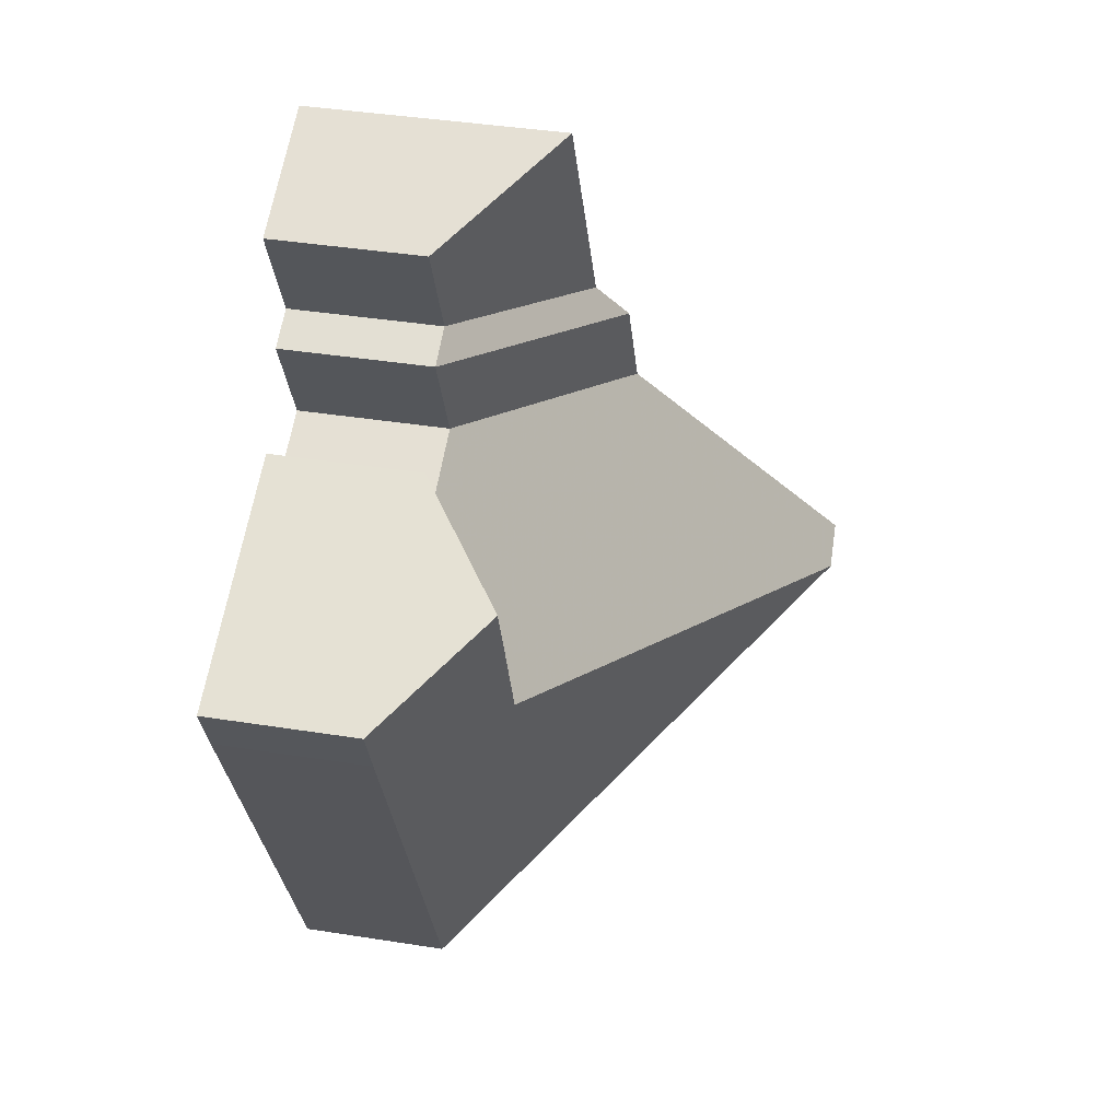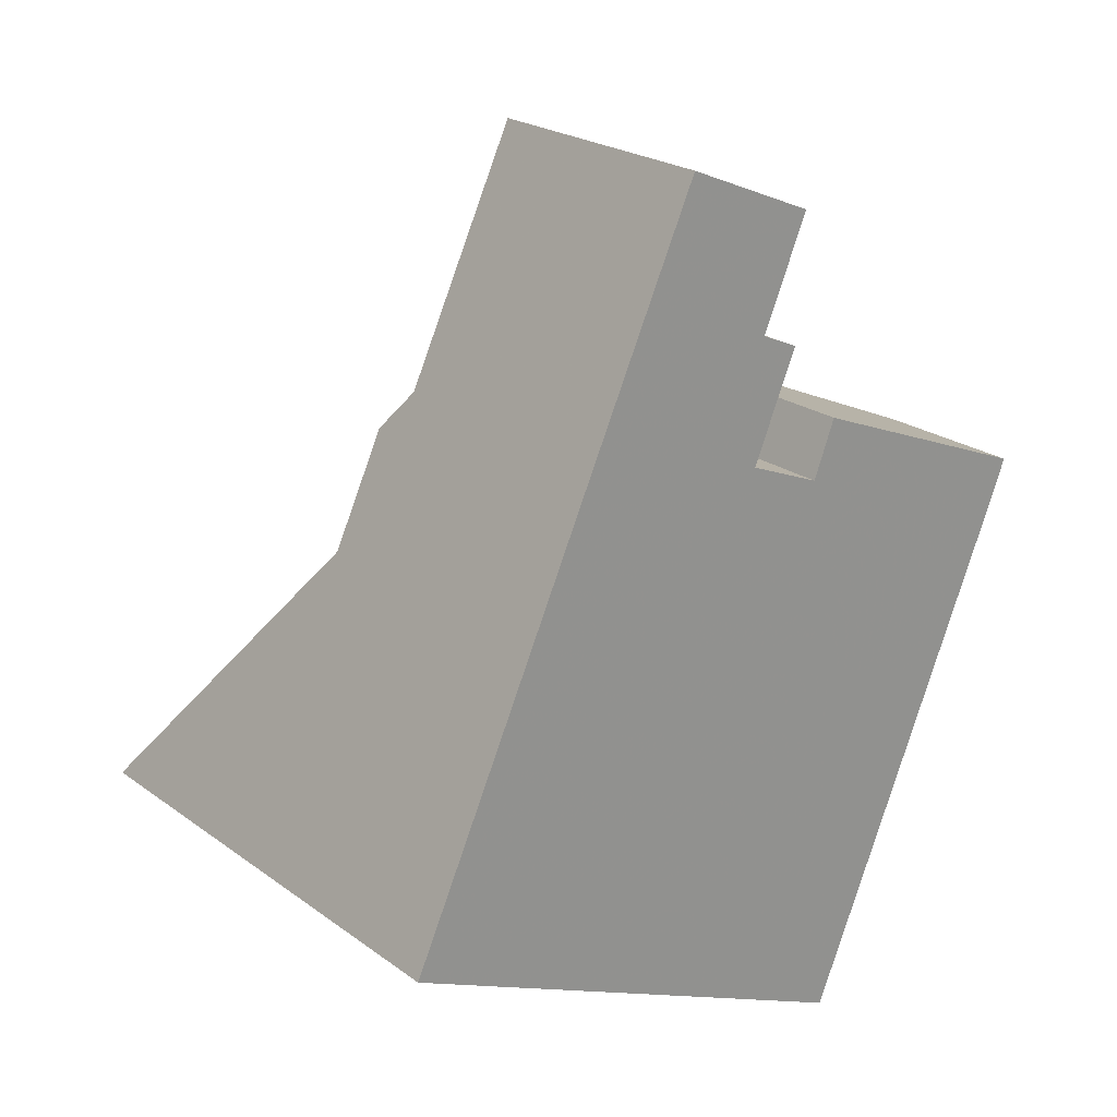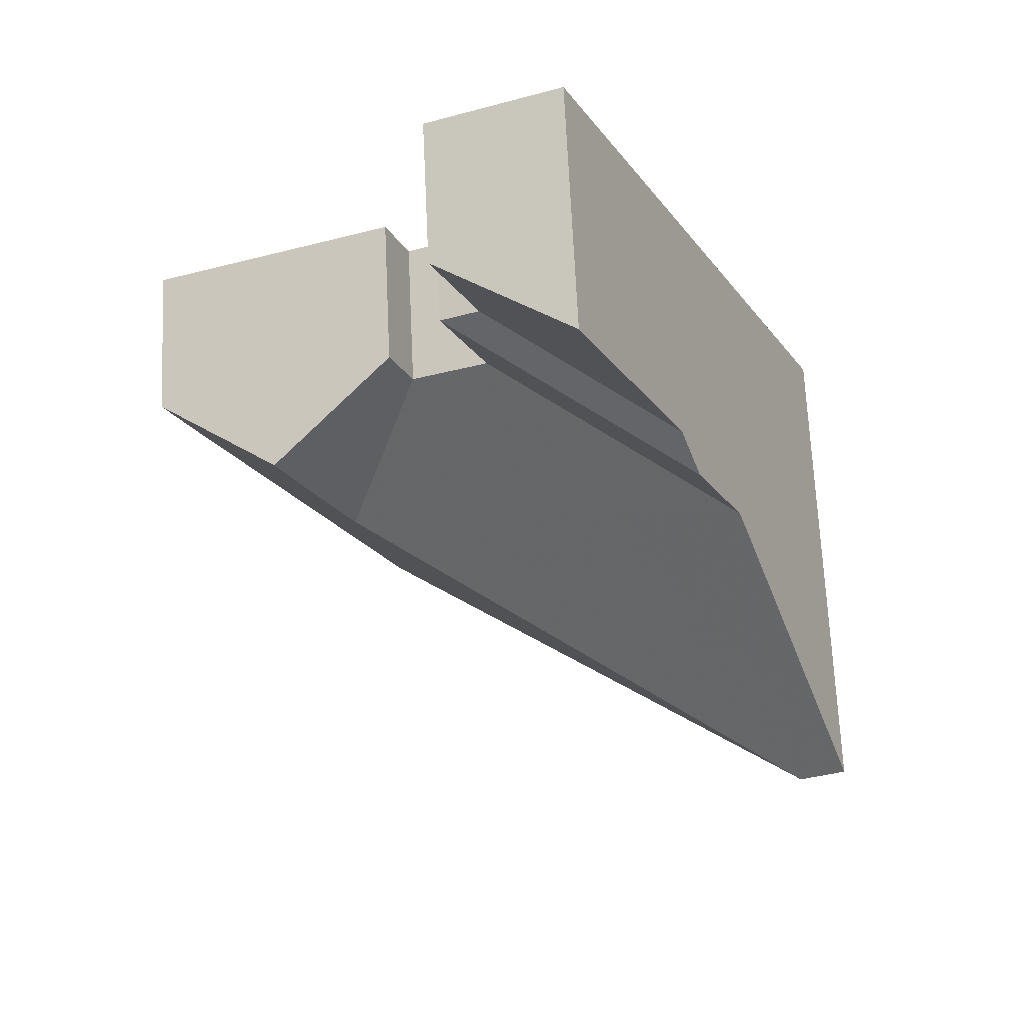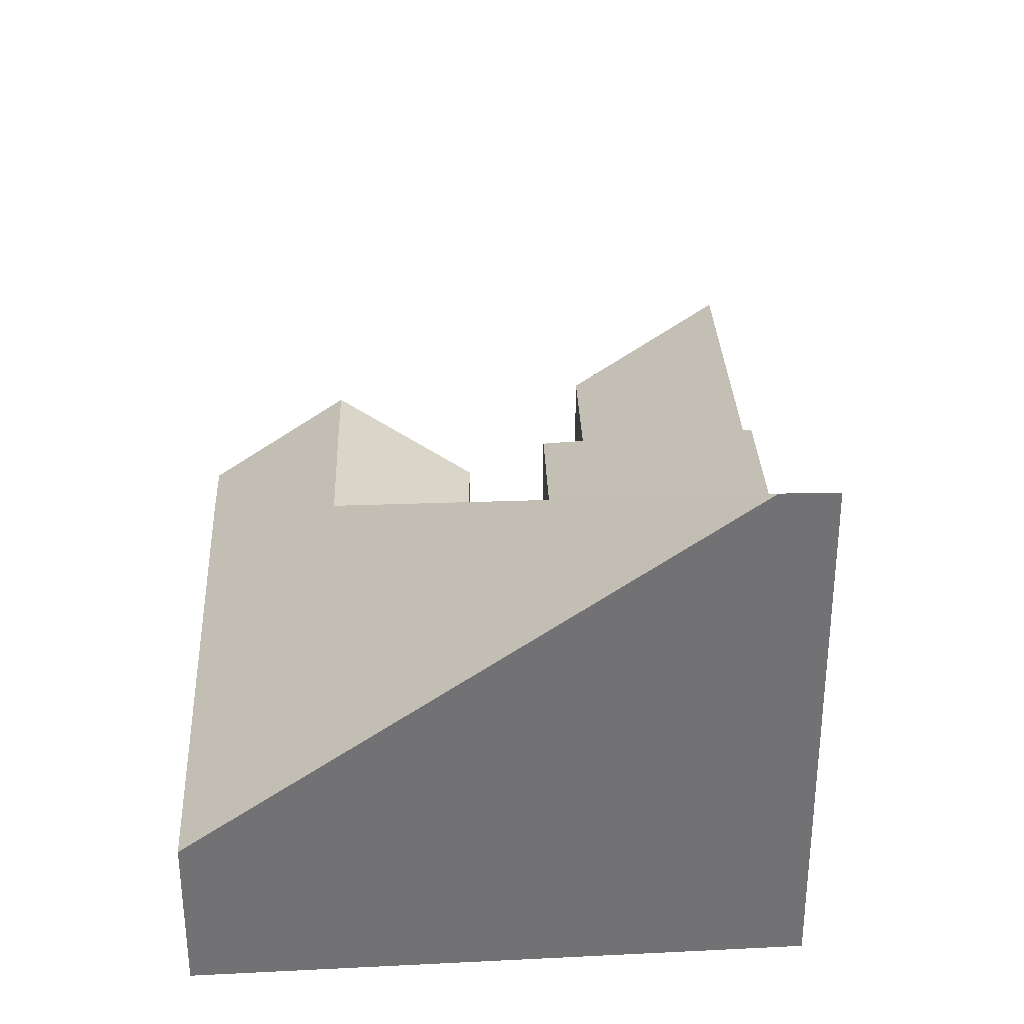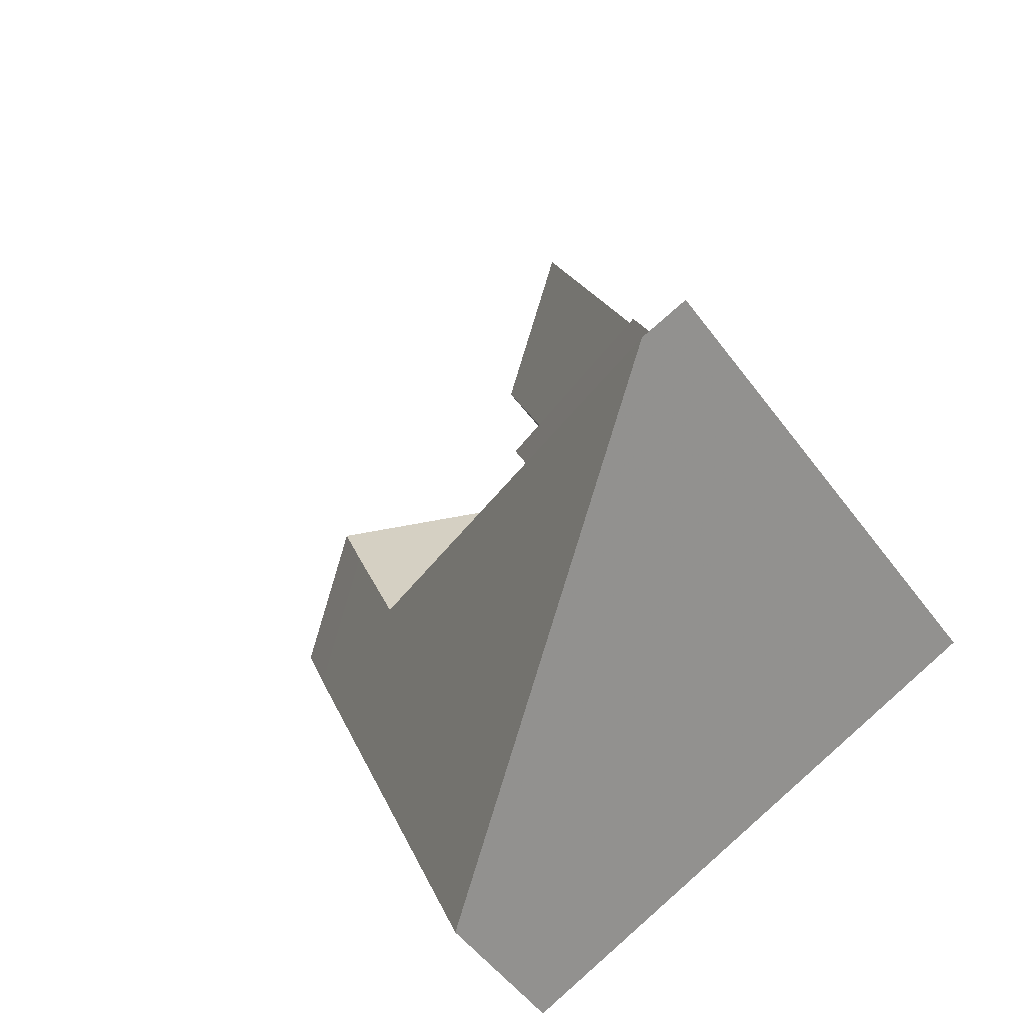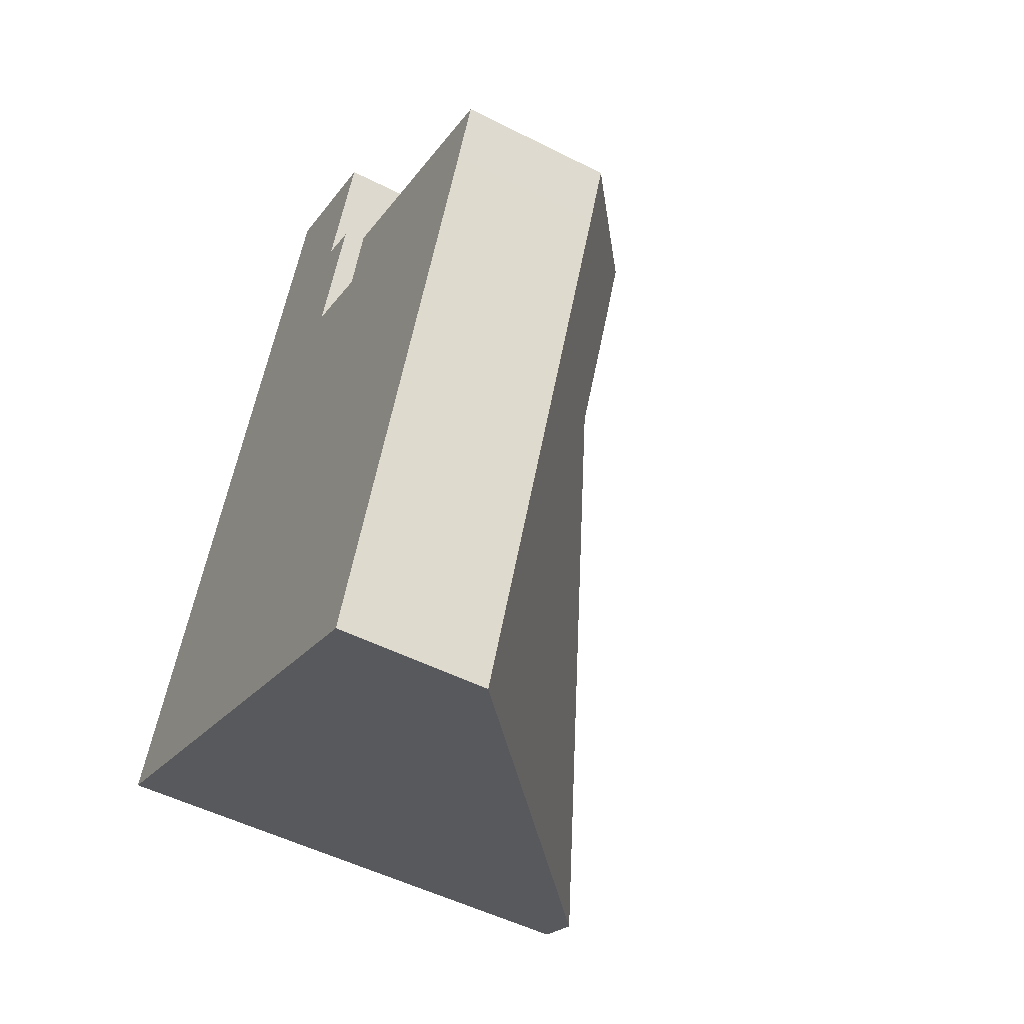
<metadata>
{"format":"obj","ext":"obj","renderer":"f3d","projection":"perspective","resolution":1024,"background":"white","views":[{"elev":40.9,"azim":100.9,"up":"+Z"},{"elev":23.1,"azim":-39.6,"up":"+Z"},{"elev":69.1,"azim":177.3,"up":"+Z"},{"elev":34.7,"azim":-159.2,"up":"+Y"},{"elev":-51.5,"azim":-144.8,"up":"+Z"},{"elev":-50.3,"azim":60.8,"up":"+Z"}]}
</metadata>
<code>
v 5.939 -0.06137 2.936
v 5.942 -0.06149 2.943
v 5.969 -0.06246 3.001
v 6.005 -0.09018 2.986
v 5.993 -0.09018 2.957
v 6.003 -0.09018 2.952
v 5.934 -0.05296 2.925
v 5.991 -0.09018 2.923
v 5.92 -0.05244 2.895
v 6.012 -0.09018 2.915
v 6.032 -0.06523 2.868
v 5.898 0.006425 2.813
v 5.885 0.006036 2.819
v 5.885 0.006036 2.819
v 5.898 0.006425 2.813
v 6.023 -0.09018 2.755
v 6.023 -0.1311 2.755
v 5.885 -0.1311 2.819
v 5.939 -0.06137 2.936
v 5.934 -0.05296 2.925
v 5.92 -0.05244 2.895
v 5.942 -0.1311 2.943
v 5.942 -0.06149 2.943
v 5.885 -0.1311 2.819
v 5.885 0.006036 2.819
v 5.942 -0.1311 2.943
v 5.969 -0.1311 3.001
v 5.969 -0.06246 3.001
v 5.942 -0.06149 2.943
v 5.969 -0.1311 3.001
v 6.005 -0.1311 2.986
v 6.005 -0.09018 2.986
v 5.969 -0.06246 3.001
v 6.005 -0.1311 2.986
v 5.993 -0.1311 2.957
v 5.993 -0.09018 2.957
v 6.005 -0.09018 2.986
v 5.993 -0.09018 2.957
v 5.993 -0.1311 2.957
v 6.003 -0.1311 2.952
v 6.003 -0.09018 2.952
v 5.991 -0.09018 2.923
v 6.003 -0.09018 2.952
v 6.003 -0.1311 2.952
v 5.991 -0.1311 2.923
v 6.012 -0.1311 2.915
v 6.012 -0.09018 2.915
v 5.991 -0.09018 2.923
v 5.991 -0.1311 2.923
v 6.018 -0.1311 2.93
v 6.018 -0.09018 2.93
v 6.012 -0.09018 2.915
v 6.012 -0.1311 2.915
v 6.052 -0.06479 2.917
v 6.046 -0.06487 2.901
v 6.079 -0.09018 2.887
v 6.079 -0.1311 2.887
v 6.023 -0.1311 2.755
v 6.023 -0.09018 2.755
v 6.079 -0.09018 2.887
v 5.969 -0.1311 3.001
v 5.942 -0.1311 2.943
v 5.885 -0.1311 2.819
v 5.991 -0.1311 2.923
v 5.993 -0.1311 2.957
v 6.003 -0.1311 2.952
v 6.005 -0.1311 2.986
v 6.012 -0.1311 2.915
v 6.023 -0.1311 2.755
v 6.018 -0.1311 2.93
v 6.079 -0.1311 2.887
v 6.085 -0.1311 2.903
v 6.085 -0.09018 2.903
v 6.052 -0.06479 2.917
v 6.018 -0.09018 2.93
v 6.018 -0.1311 2.93
v 6.085 -0.1311 2.903
v 6.079 -0.09018 2.887
v 6.085 -0.09018 2.903
v 6.085 -0.1311 2.903
v 6.079 -0.1311 2.887
f 1 2 3
f 1 3 4
f 1 4 5
f 1 6 7
f 6 1 5
f 6 8 9
f 6 9 7
f 8 10 11
f 8 11 12
f 8 12 13
f 8 13 9
f 14 15 16
f 14 16 17
f 14 17 18
f 19 20 21
f 22 23 24
f 24 23 19
f 24 19 21
f 24 21 25
f 26 27 28
f 26 28 29
f 30 31 32
f 30 32 33
f 34 35 36
f 34 36 37
f 38 39 40
f 38 40 41
f 42 43 44
f 42 44 45
f 46 47 48
f 46 48 49
f 50 51 52
f 50 52 53
f 54 55 11
f 54 11 10
f 54 10 51
f 16 12 11
f 16 11 56
f 56 11 55
f 57 58 59
f 57 59 60
f 61 62 63
f 64 61 63
f 61 64 65
f 66 65 64
f 67 61 65
f 68 64 63
f 68 63 69
f 70 68 69
f 70 69 71
f 72 70 71
f 73 74 75
f 73 75 76
f 73 76 77
f 54 73 56
f 54 56 55
f 60 79 80
f 60 80 81

</code>
